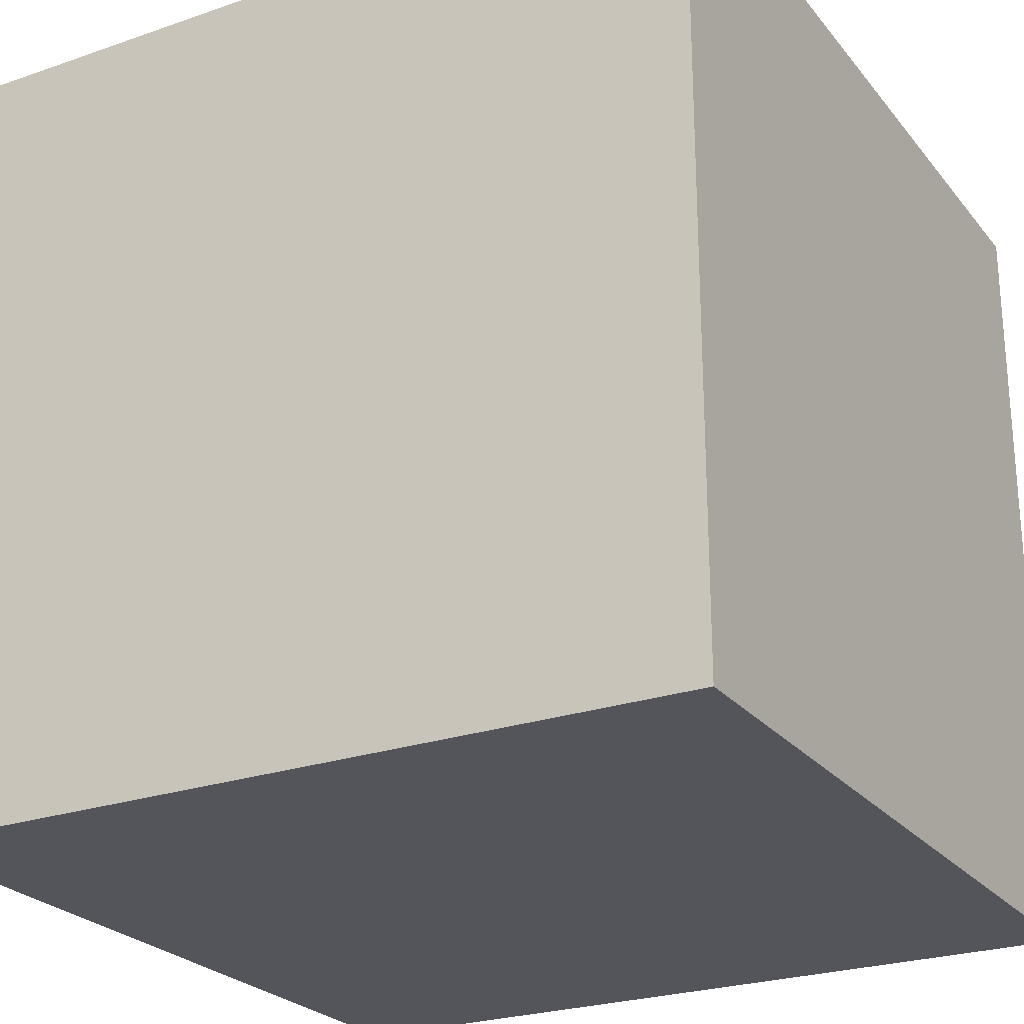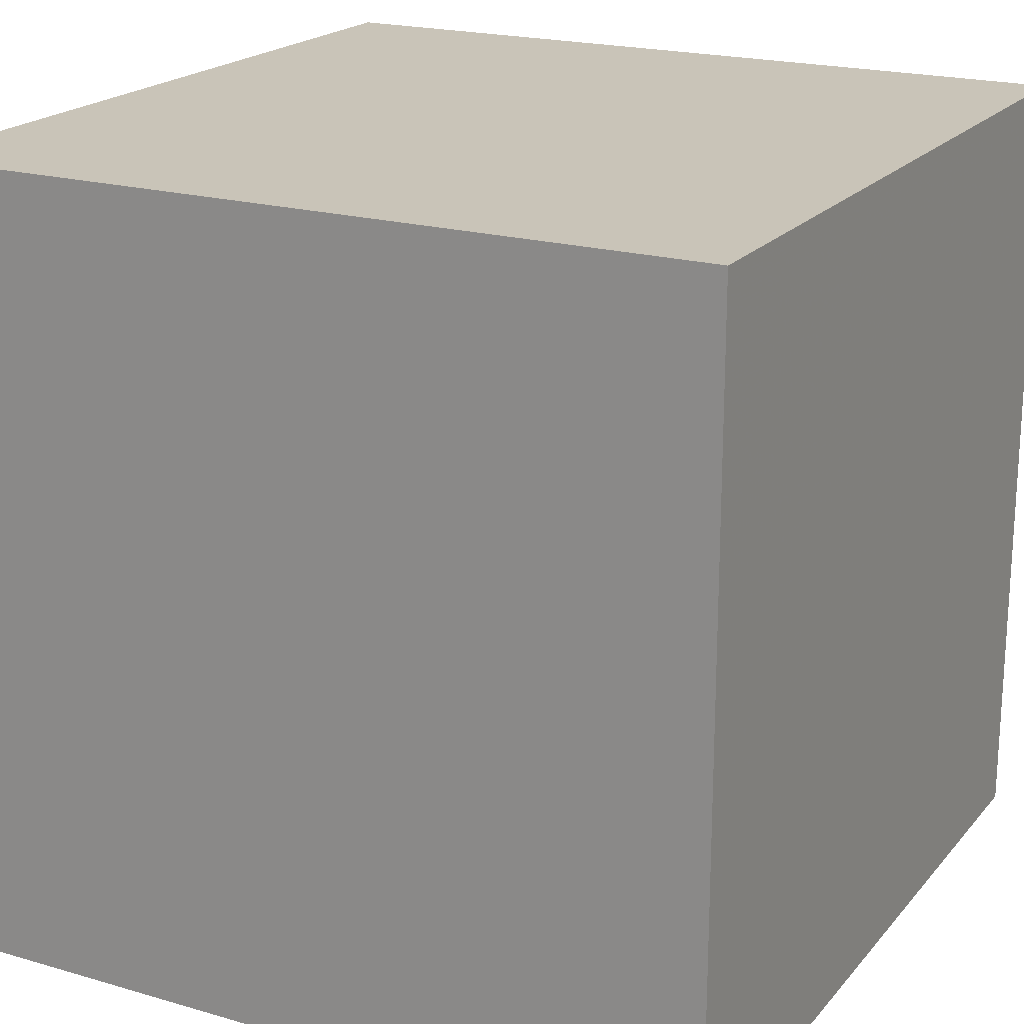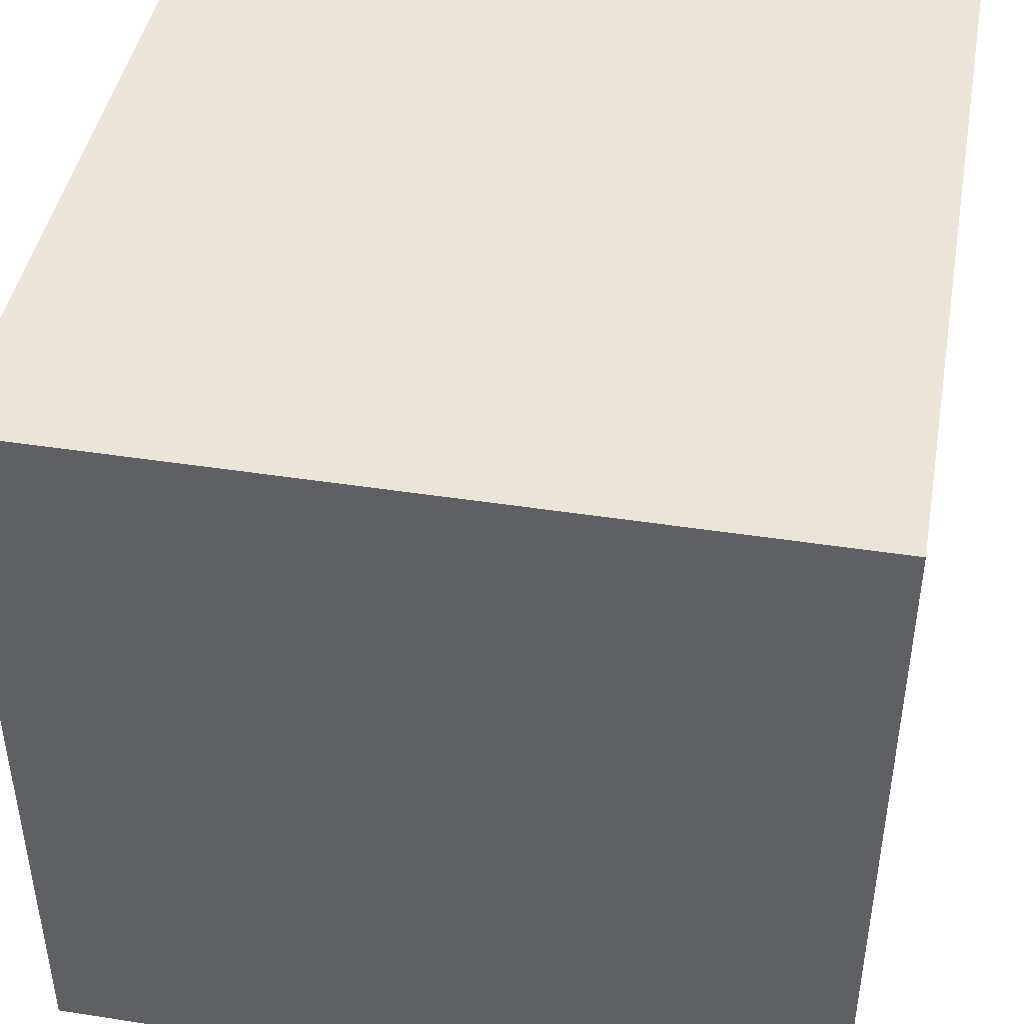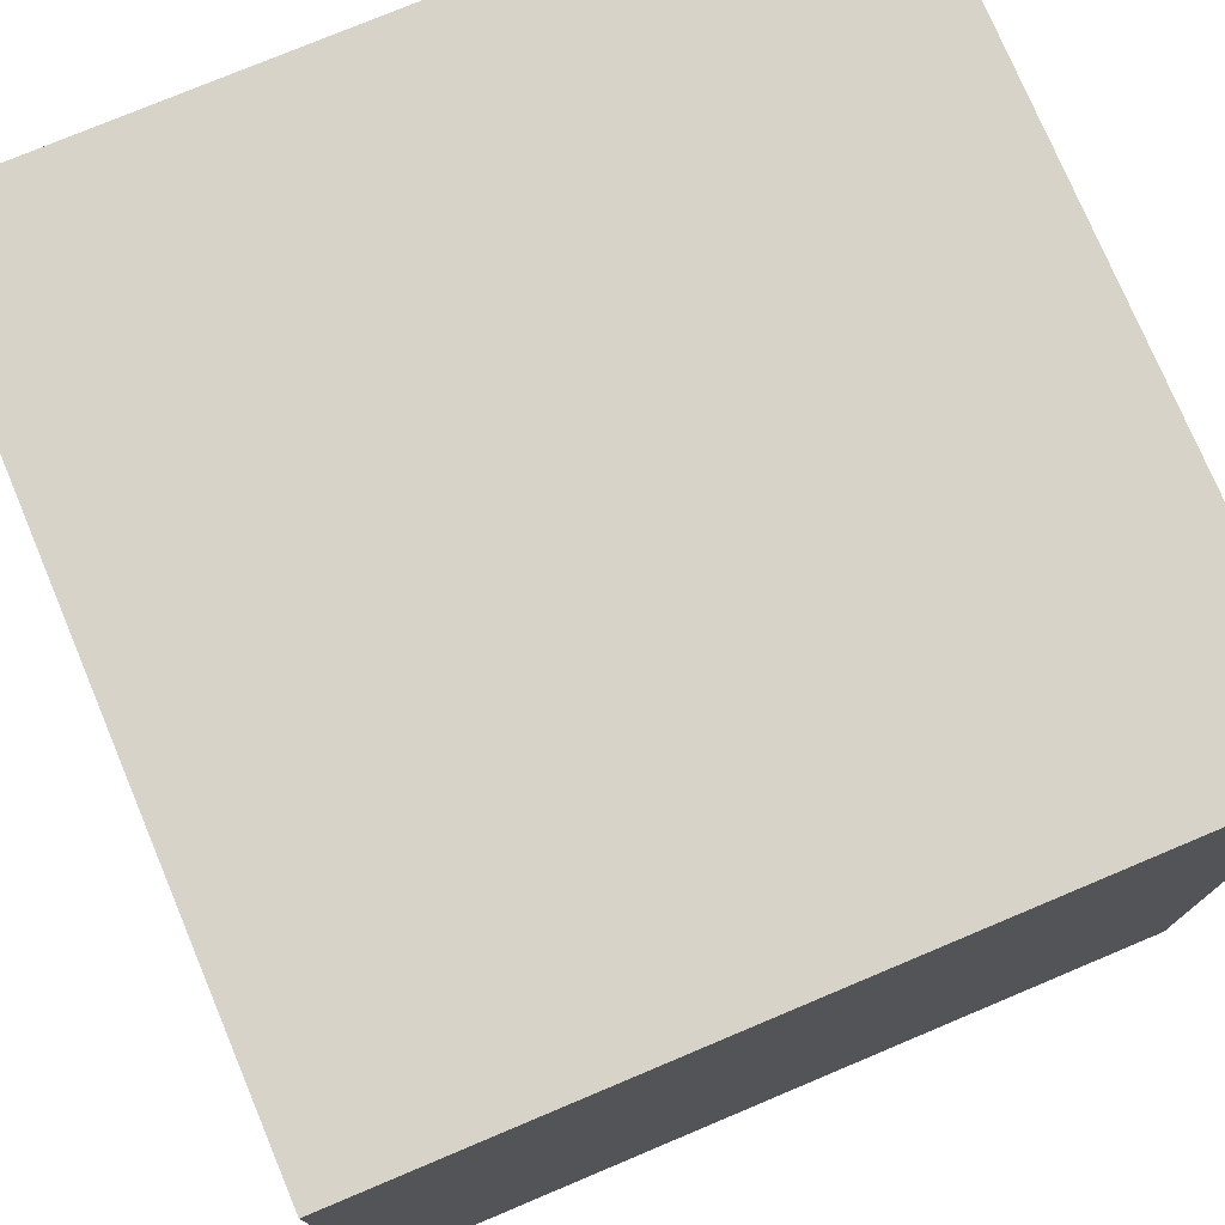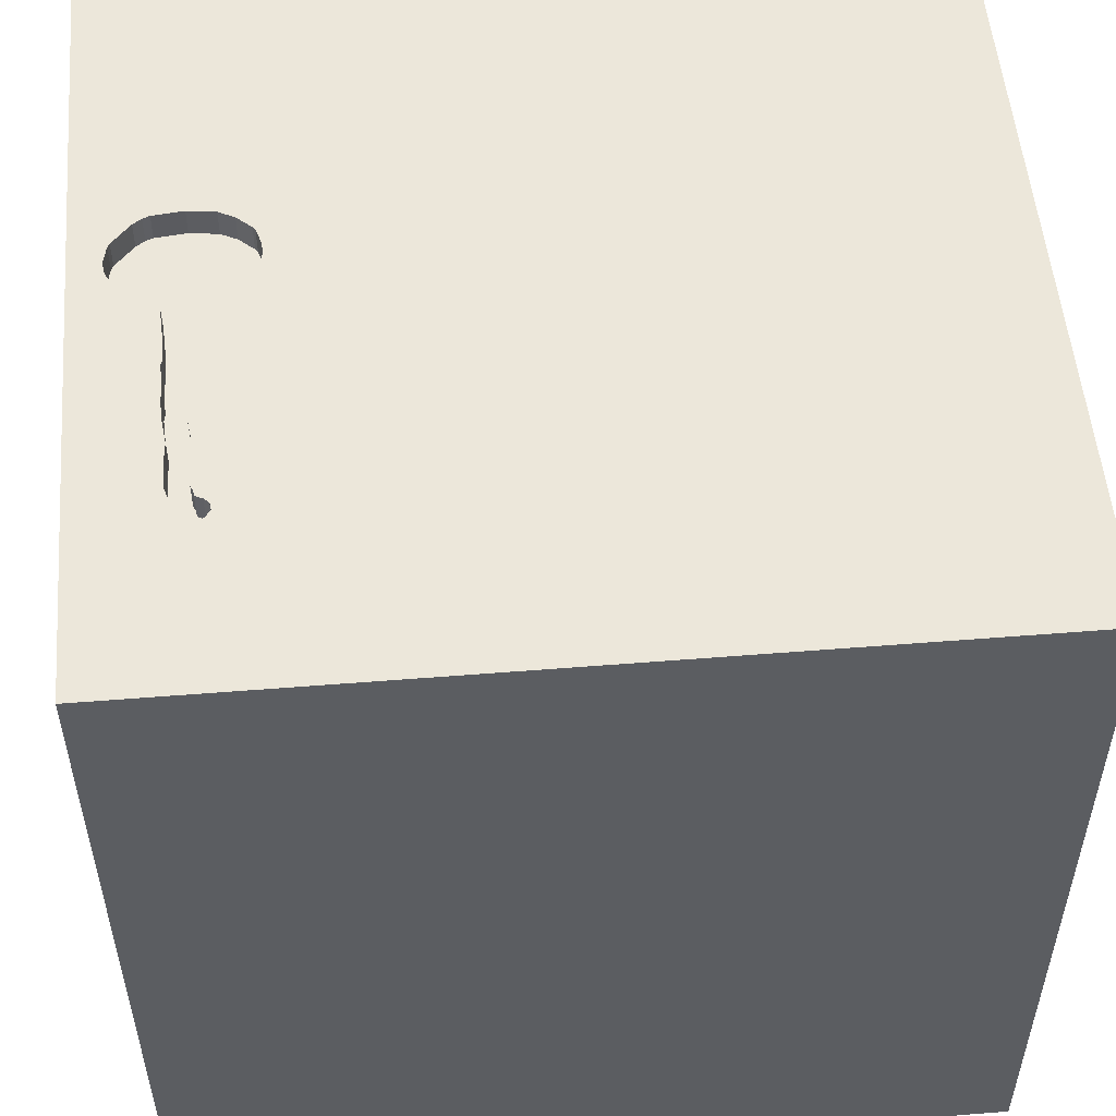
<metadata>
{"format":"obj","ext":"obj","renderer":"f3d","projection":"perspective","resolution":1024,"background":"white","views":[{"elev":-25.0,"azim":29.3,"up":"+Z"},{"elev":20.2,"azim":28.0,"up":"+Z"},{"elev":44.0,"azim":10.3,"up":"+Z"},{"elev":76.2,"azim":67.2,"up":"+Z"},{"elev":53.1,"azim":-4.9,"up":"+Y"}]}
</metadata>
<code>
o spoon_28
v -1.299 1.5 0.03069
v -1.088 1.5 0.8915
v -1.092 1.5 0.8226
v -1.092 1.4 0.8226
v -1.039 1.5 0.04539
v -1.039 1.4 0.04539
v -1.14 1.5 0.09117
v -1.14 1.4 0.09117
v -1.016 1.5 0.0384
v -1.074 1.5 0.8389
v -1.208 1.4 0.5324
v -1.388 1.5 -0.1199
v -1.388 1.4 -0.1199
v -1.134 1.5 0.5284
v -1.366 1.5 -0.1988
v -1.366 1.4 -0.1988
v -1.207 1.5 0.1898
v -1.212 1.5 0.3052
v -1.212 1.4 0.3052
v -0.8981 1.5 -0.1177
v -0.8981 1.4 -0.1177
v -1.107 -0.8138 -1.5
v -1.042 0.2083 -1.5
v -0.8333 1.042 1.5
v -0.5729 -1.5 1.12
v -0.9635 -1.5 -0.4753
v -0.3646 1.5 1.074
v -0.9179 1.5 -0.05905
v -0.5143 1.5 -0.4818
v -0.7422 1.5 -1.159
v -0.9272 1.5 -0.2313
v -0.8333 1.5 1.5
v -0.8073 -1.198 1.5
v -1.088 1.4 0.8915
v -1.242 1.5 -0.3063
v -1.242 1.4 -0.3063
v -1.235 1.5 0.06035
v -1.134 1.5 0.2549
v -1.134 1.4 0.2549
v 0.4427 0.1562 1.5
v -0.1107 -0.1986 -1.5
v 0.1562 1.198 -1.5
v 0.1693 1.152 1.5
v 0.4167 -0.4688 1.5
v 0.4167 -1.5 -1.042
v 0.4427 -1.5 0.2083
v -0.1302 -1.5 -1.5
v 0.3906 -1.5 -0.4297
v -0.1302 -1.5 1.5
v 0.599 -1.5 1.055
v 0.2083 0.5469 1.5
v 0.5208 1.5 -0.599
v 0.4427 1.5 0.2344
v 0.4948 1.5 1.237
v 0.1042 1.5 -1.5
v 0.2083 1.5 -1.224
v 0.1302 1.5 1.5
v 0.8268 -1.077 -1.5
v 0.4688 -1.172 1.5
v -1.268 1.5 -0.2963
v 0.02604 -1.094 1.5
v -0.1562 -0.4688 1.5
v -0.2083 -1.5 -0.8333
v -0.2474 -1.5 -0.1562
v 0 -1.5 0.6771
v -0.03906 -1.5 1.276
v -0.2083 -1.5 -1.25
v -0.3841 0.8203 -1.5
v -0.4557 1.5 0.2214
v -0.9005 1.5 -0.1636
v -1.129 1.5 0.6634
v -1.069 1.5 0.8646
v -1.11 1.5 0.9042
v -1.204 1.5 0.6675
v -1.204 1.4 0.6675
v -1.213 1.5 0.06923
v -1.17 1.5 0.8729
v 0.931 0.5632 -1.5
v 1.042 -0.2083 -1.5
v 1.198 -0 1.5
v 1.5 1.5 1.5
v 1.035 -0.4427 1.5
v 1.068 -1.5 0.2865
v 1.094 -1.5 -0.1823
v 1.5 -1.5 1.5
v 1.198 -1.5 -0.638
v 1.042 -1.5 -1.211
v 1.12 0.4427 1.5
v 1.003 1.5 0.638
v 1.198 1.5 -0.3906
v 1.5 1.5 -1.5
v 1.081 1.5 -1.198
v -1.007 1.5 -0.2917
v -1.207 1.5 0.2934
v -1.207 1.4 0.2934
v -1.204 1.5 0.7769
v -1.198 1.5 0.6067
v -1.198 1.4 0.6067
v -1.132 1.5 0.3009
v -0.9692 1.5 0.004182
v -0.9692 1.4 0.004182
v -1.119 1.5 0.7924
v -1.204 1.4 0.7769
v -1.133 1.5 -0.318
v -1.129 1.5 0.2431
v -1.129 1.4 0.2431
v -0.9787 1.5 -0.2774
v -1.069 1.4 0.8646
v -1.139 1.5 0.4365
v -1.203 1.5 0.571
v -1.134 1.5 0.4133
v -1.134 1.4 0.4133
v -1.129 1.5 0.7227
v -0.4687 0.4297 1.5
v -0.4167 -0.07812 1.5
v -0.4687 -1.5 0.1562
v -0.4687 -1.5 0.625
v -0.4102 -1.159 -1.5
v -1.5 -0.8333 -1.5
v -1.5 -0.7292 1.042
v -1.5 0.3776 -0.8398
v -1.5 0.4167 0.4688
v -1.5 0.4167 -0.1562
v -1.5 0.6771 1.263
v -1.5 0.1302 -1.5
v -1.5 0.1042 1.5
v -1.5 -0.1823 -1.068
v -1.5 -0 0.4687
v -1.5 -0.05208 -0
v -1.5 0.01302 1.042
v -1.5 0 -0.4687
v -1.5 1.25 0.1562
v -1.5 1.5 1.5
v -1.5 1.25 -0.4687
v -1.5 1.042 0.625
v -1.5 1.5 -1.5
v -1.5 -0.625 -1.042
v -1.5 -0.4427 0.5469
v -1.5 -0.5469 -0.2083
v -1.5 -1.5 -0.8333
v -1.5 -1.5 0.1562
v -1.5 -1.5 1.5
v -1.5 -1.5 -1.5
v -1.5 1.5 0.4688
v -1.5 1.5 -0.2083
v -1.5 -1.198 -0.651
v -1.5 -1.25 0.5339
v -1.5 -1.198 -0.1823
v -1.5 0.8333 0.1562
v -1.5 0.8333 -0.4687
v -1.5 0.8333 -1.198
v -1.359 1.5 -0.0236
v -1.359 1.4 -0.0236
v -1.139 1.4 0.4365
v 0.8333 1.276 -1.5
v 0.8333 -1.5 -1.5
v 0.8333 -1.5 1.5
v -1.136 1.5 0.9027
v -1.136 1.4 0.9027
v -1.047 1.5 0.05446
v -1.208 1.5 0.5324
v -1.299 1.4 0.03069
v -1.124 1.5 0.6027
v -1.124 1.4 0.6027
v 1.5 -1.5 -1.5
v -1.186 1.5 -0.3123
v -1.179 1.5 0.859
v -1.179 1.4 0.859
v 1.5 -1.068 -0.5534
v 1.5 -0.8333 -1.5
v 1.5 -0.8333 1.5
v 1.5 0.4915 0.4232
v 1.5 0.1302 -1.5
v 1.5 -0.1237 -1.094
v 1.5 0.4167 -0.4167
v 1.5 0.1302 1.5
v 1.5 1.139 -0.1562
v 1.5 1.081 1.068
v 1.5 1.042 -1.198
v 1.5 -0.2995 -0.1693
v 1.5 -0.3288 1.146
v 1.5 -1.5 -0.1562
v 1.5 -1.5 0.8333
v 1.5 1.5 -0.8333
v 1.5 1.5 0.1302
v 1.5 -0.9505 0.4036
v 1.5 -1.224 1.035
v -1.251 1.5 0.0569
v -1.251 1.4 0.0569
v -1.383 1.5 -0.08279
v -1.383 1.4 -0.08279
v -1.298 1.5 -0.2745
v -1.298 1.4 -0.2745
v -1.198 0.3906 1.5
v -1.198 -0.1823 1.5
v -1.25 1.042 -1.5
v -1.25 1.042 1.5
v -0.9115 -0.625 1.5
v -1.107 -1.5 -1.016
v -1.146 -1.5 0.1823
v -1.198 -1.5 0.625
v -1.302 1.5 -0.5729
v -1.354 1.5 0.5208
v -1.374 1.5 -0.184
v -1.374 1.4 -0.184
v -1.213 1.4 0.06923
v -1.118 1.5 0.8097
v -1.118 1.4 0.8097
v -1.209 1.5 0.4173
v -0.3646 -1.198 1.5
v -0.3125 1.055 1.5
v -1.219 1.5 0.0638
v -1.135 1.5 0.07364
v -1.135 1.4 0.07364
v -0.9005 1.4 -0.1636
v -1.385 1.5 -0.1012
v -0.9927 1.5 0.02129
v -1.106 1.5 0.06944
v -1.035 1.5 -0.306
v -1.035 1.4 -0.306
v -1.219 1.4 0.0638
v 0.8333 -1.068 1.5
v 0.8333 1.042 1.5
v 0.8854 -1.5 0.625
v -1.138 1.5 0.3386
v -1.138 1.4 0.3386
v -1.153 1.5 0.8878
v -1.268 1.4 -0.2963
v -0.9179 1.5 -0.2174
v -0.9179 1.4 -0.2174
v -1.074 1.4 0.8389
v -1.134 1.4 0.5284
v -1.129 1.5 0.7728
v -1.129 1.4 0.7728
v -0.9787 1.4 -0.2774
v -1.146 1.5 0.8942
v -1.119 1.4 0.7924
v -1.072 1.5 0.06447
v -1.072 1.4 0.06447
v -1.132 1.4 0.3009
v -1.213 1.5 0.4406
v -1.213 1.4 0.4406
v -1.209 1.4 0.4173
v -1.047 1.4 0.05446
v -1.133 1.4 -0.318
v -1.207 1.4 0.1898
v -1.129 1.4 0.6634
v -0.9179 1.4 -0.05905
v -1.17 1.4 0.8729
v -1.11 1.4 0.9042
v -0.9272 1.4 -0.2313
v -1.016 1.4 0.0384
f 147 141 142
f 126 120 142
f 141 201 142
f 49 33 142
f 198 126 142
f 142 120 147
f 25 49 142
f 33 198 142
f 126 130 120
f 201 25 142
f 49 210 33
f 198 195 126
f 141 200 201
f 25 66 49
f 49 61 210
f 130 138 120
f 201 117 25
f 210 198 33
f 120 138 147
f 147 148 141
f 195 194 126
f 126 124 130
f 200 117 201
f 49 59 61
f 210 62 198
f 198 115 195
f 138 148 147
f 148 140 141
f 141 26 200
f 200 116 117
f 25 65 66
f 157 59 49
f 61 62 210
f 130 128 138
f 138 139 148
f 148 146 140
f 140 26 141
f 117 65 25
f 66 157 49
f 133 124 126
f 66 50 157
f 62 115 198
f 194 133 126
f 26 116 200
f 157 222 59
f 194 197 133
f 140 199 26
f 65 50 66
f 115 194 195
f 130 122 128
f 138 129 139
f 116 65 117
f 61 44 62
f 115 114 194
f 124 122 130
f 128 129 138
f 139 146 148
f 26 64 116
f 116 64 65
f 50 85 157
f 59 44 61
f 146 143 140
f 157 85 222
f 194 24 197
f 140 143 199
f 65 46 50
f 222 44 59
f 114 24 194
f 124 135 122
f 139 137 146
f 64 46 65
f 62 40 115
f 133 135 124
f 122 129 128
f 137 143 146
f 44 40 62
f 122 123 129
f 129 131 139
f 46 224 50
f 222 82 44
f 115 51 114
f 26 63 64
f 85 82 222
f 40 51 115
f 135 149 122
f 139 127 137
f 199 63 26
f 224 85 50
f 114 211 24
f 197 32 133
f 149 123 122
f 123 131 129
f 131 127 139
f 22 143 119
f 46 83 224
f 187 171 85
f 82 40 44
f 51 211 114
f 24 32 197
f 63 48 64
f 48 46 64
f 187 85 183
f 27 133 32
f 27 158 133
f 137 119 143
f 199 67 63
f 171 82 85
f 27 10 72
f 73 158 27
f 27 72 2
f 2 73 27
f 133 158 236
f 236 227 77
f 167 96 133
f 133 236 77
f 133 77 167
f 133 144 135
f 135 132 149
f 123 121 131
f 181 171 187
f 82 80 40
f 69 10 27
f 10 113 233
f 102 207 3
f 10 233 102
f 10 102 3
f 74 133 96
f 74 144 133
f 118 143 22
f 224 83 85
f 186 181 187
f 211 32 24
f 10 69 113
f 97 110 74
f 203 144 74
f 149 150 123
f 131 121 127
f 143 67 199
f 83 183 85
f 51 43 211
f 71 113 69
f 69 14 163
f 69 163 71
f 203 74 110
f 203 110 161
f 144 132 135
f 150 121 123
f 127 119 137
f 143 47 67
f 63 45 48
f 46 84 83
f 186 187 183
f 203 161 241
f 203 241 209
f 18 144 203
f 127 125 119
f 41 118 22
f 118 47 143
f 48 84 46
f 171 176 82
f 80 88 40
f 40 88 51
f 211 57 32
f 111 109 14
f 69 99 225
f 111 14 69
f 69 225 111
f 18 203 209
f 132 150 149
f 22 119 125
f 83 182 183
f 180 181 186
f 181 176 171
f 176 80 82
f 43 57 211
f 27 32 57
f 18 94 17
f 17 144 18
f 144 145 132
f 132 134 150
f 23 22 125
f 67 45 63
f 84 182 83
f 186 183 182
f 88 223 51
f 69 7 105
f 105 38 99
f 69 105 99
f 17 145 144
f 41 22 23
f 48 86 84
f 223 43 51
f 9 5 160
f 69 28 100
f 69 100 217
f 69 217 9
f 218 7 69
f 69 9 160
f 238 218 69
f 69 160 238
f 212 37 188
f 188 1 17
f 17 76 212
f 17 212 188
f 145 17 152
f 152 190 145
f 150 151 121
f 20 28 69
f 218 213 7
f 1 152 17
f 190 216 145
f 145 134 132
f 121 125 127
f 45 87 48
f 176 88 80
f 29 20 69
f 20 29 70
f 15 202 145
f 145 216 12
f 145 12 204
f 145 204 15
f 68 41 23
f 47 45 67
f 87 86 48
f 172 181 180
f 54 27 57
f 53 69 27
f 52 29 69
f 229 70 29
f 29 31 229
f 202 15 192
f 35 166 202
f 202 192 60
f 60 35 202
f 134 151 150
f 58 47 118
f 169 186 182
f 169 180 186
f 175 172 180
f 53 27 54
f 52 69 53
f 29 107 31
f 202 166 104
f 134 136 151
f 41 58 118
f 86 182 84
f 88 81 223
f 29 104 219
f 93 107 29
f 29 219 93
f 104 29 202
f 151 125 121
f 78 41 68
f 47 156 45
f 223 57 43
f 145 136 134
f 151 136 125
f 196 23 125
f 58 156 47
f 156 87 45
f 177 172 175
f 178 176 181
f 176 81 88
f 223 81 57
f 89 53 54
f 202 136 145
f 196 125 136
f 68 23 196
f 79 58 41
f 174 180 169
f 174 175 180
f 172 178 181
f 178 81 176
f 54 57 81
f 30 202 29
f 42 78 68
f 78 79 41
f 87 182 86
f 177 175 174
f 90 53 89
f 90 52 53
f 52 56 29
f 56 30 29
f 155 78 42
f 87 165 182
f 179 177 174
f 89 54 81
f 92 52 90
f 30 136 202
f 169 182 165
f 174 169 165
f 92 56 52
f 177 178 172
f 91 78 155
f 165 156 58
f 156 165 87
f 91 56 92
f 55 30 56
f 136 68 196
f 55 42 68
f 55 155 42
f 184 177 179
f 185 178 177
f 185 90 89
f 184 92 90
f 91 55 56
f 55 136 30
f 55 68 136
f 91 155 55
f 173 79 78
f 170 58 79
f 170 165 58
f 170 174 165
f 91 179 174
f 91 184 179
f 184 185 177
f 185 81 178
f 185 89 81
f 184 90 185
f 91 92 184
f 91 173 78
f 173 170 79
f 173 174 170
f 91 174 173
f 34 159 250
f 34 4 159
f 34 250 2
f 250 159 73
f 108 4 34
f 208 159 4
f 73 2 250
f 158 73 159
f 4 108 231
f 2 72 108
f 108 34 2
f 159 208 249
f 3 207 208
f 208 4 3
f 159 249 227
f 236 158 159
f 227 236 159
f 4 231 3
f 231 108 10
f 72 10 108
f 168 249 208
f 207 102 208
f 77 227 249
f 10 3 231
f 249 168 77
f 208 103 168
f 237 208 102
f 167 77 168
f 208 237 103
f 96 167 168
f 168 103 96
f 237 234 103
f 102 233 234
f 234 237 102
f 103 234 75
f 103 75 96
f 234 233 113
f 234 247 75
f 74 96 75
f 247 234 113
f 113 71 247
f 98 75 247
f 75 98 74
f 98 247 164
f 97 74 98
f 71 163 164
f 164 247 71
f 98 164 232
f 98 11 110
f 110 97 98
f 163 14 164
f 98 232 11
f 232 164 14
f 161 110 11
f 232 242 11
f 11 242 161
f 154 242 232
f 14 109 154
f 154 232 14
f 241 161 242
f 243 242 154
f 242 243 241
f 154 112 243
f 109 111 112
f 112 154 109
f 209 241 243
f 243 112 226
f 243 19 209
f 226 19 243
f 111 225 226
f 226 112 111
f 18 209 19
f 226 95 19
f 225 99 226
f 19 95 18
f 226 240 95
f 240 226 99
f 94 18 95
f 95 240 39
f 17 94 95
f 95 246 17
f 39 246 95
f 99 38 39
f 39 240 99
f 246 39 106
f 246 206 76
f 76 17 246
f 8 246 106
f 38 105 106
f 106 39 38
f 246 8 206
f 8 106 105
f 105 7 8
f 212 76 206
f 206 221 212
f 214 206 8
f 206 214 221
f 7 213 214
f 214 8 7
f 37 212 221
f 221 189 37
f 245 221 214
f 214 213 218
f 188 37 189
f 162 189 221
f 36 221 245
f 245 214 6
f 218 238 239
f 239 214 218
f 1 188 189
f 189 162 1
f 193 162 221
f 221 36 193
f 166 35 36
f 36 245 166
f 220 245 6
f 239 6 214
f 162 193 16
f 36 228 193
f 245 104 166
f 35 60 36
f 245 220 104
f 101 220 6
f 6 239 244
f 238 160 244
f 244 239 238
f 162 153 1
f 191 162 16
f 16 193 192
f 192 15 16
f 228 36 60
f 60 192 193
f 193 228 60
f 219 104 220
f 220 101 235
f 101 6 252
f 160 5 6
f 6 244 160
f 152 1 153
f 191 153 162
f 191 16 13
f 93 219 220
f 220 235 93
f 235 101 248
f 217 100 101
f 101 252 217
f 252 6 9
f 5 9 6
f 190 152 153
f 153 191 190
f 216 190 191
f 191 13 216
f 205 13 16
f 15 204 205
f 205 16 15
f 107 93 235
f 235 248 215
f 248 101 28
f 9 217 252
f 100 28 101
f 13 12 216
f 204 12 13
f 13 205 204
f 235 251 31
f 31 107 235
f 251 235 215
f 21 215 248
f 28 20 248
f 251 215 230
f 215 21 70
f 21 248 20
f 251 230 31
f 70 229 230
f 230 215 70
f 20 70 21
f 229 31 230

</code>
